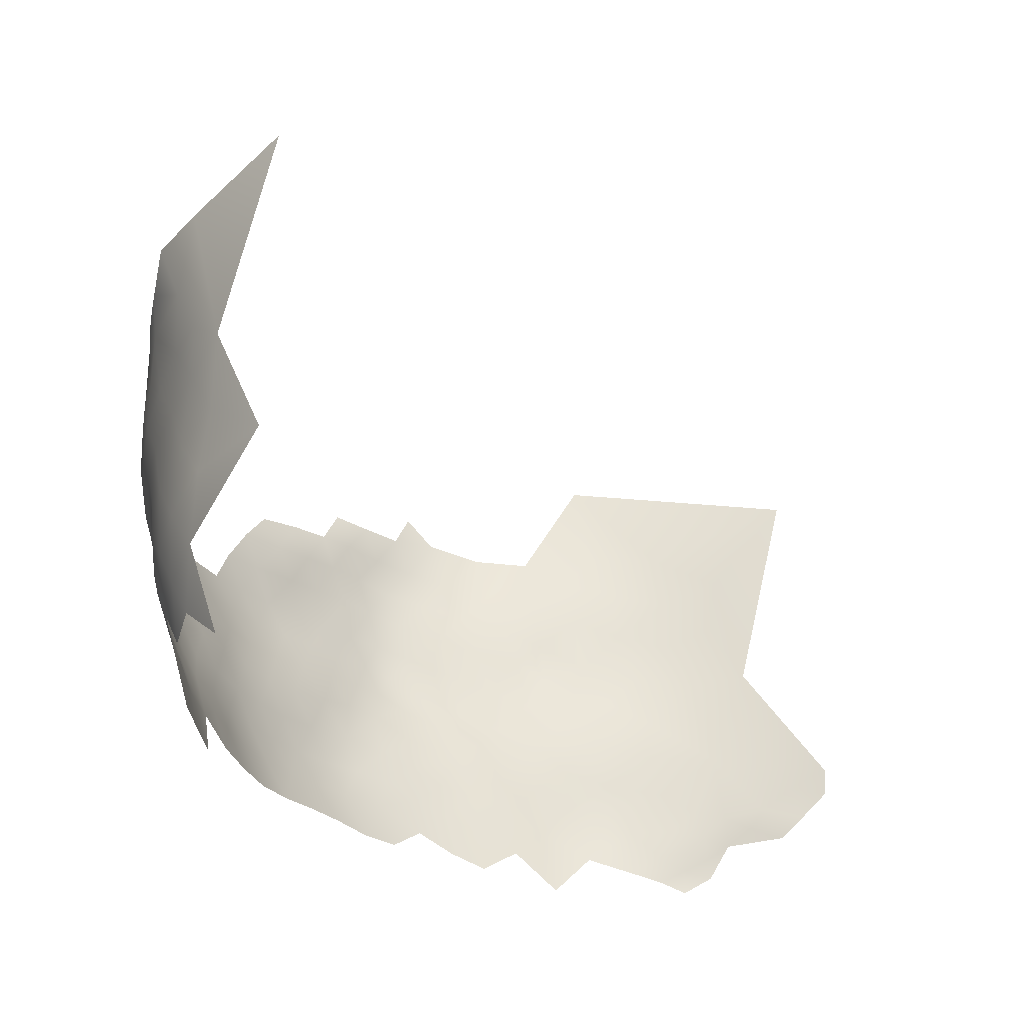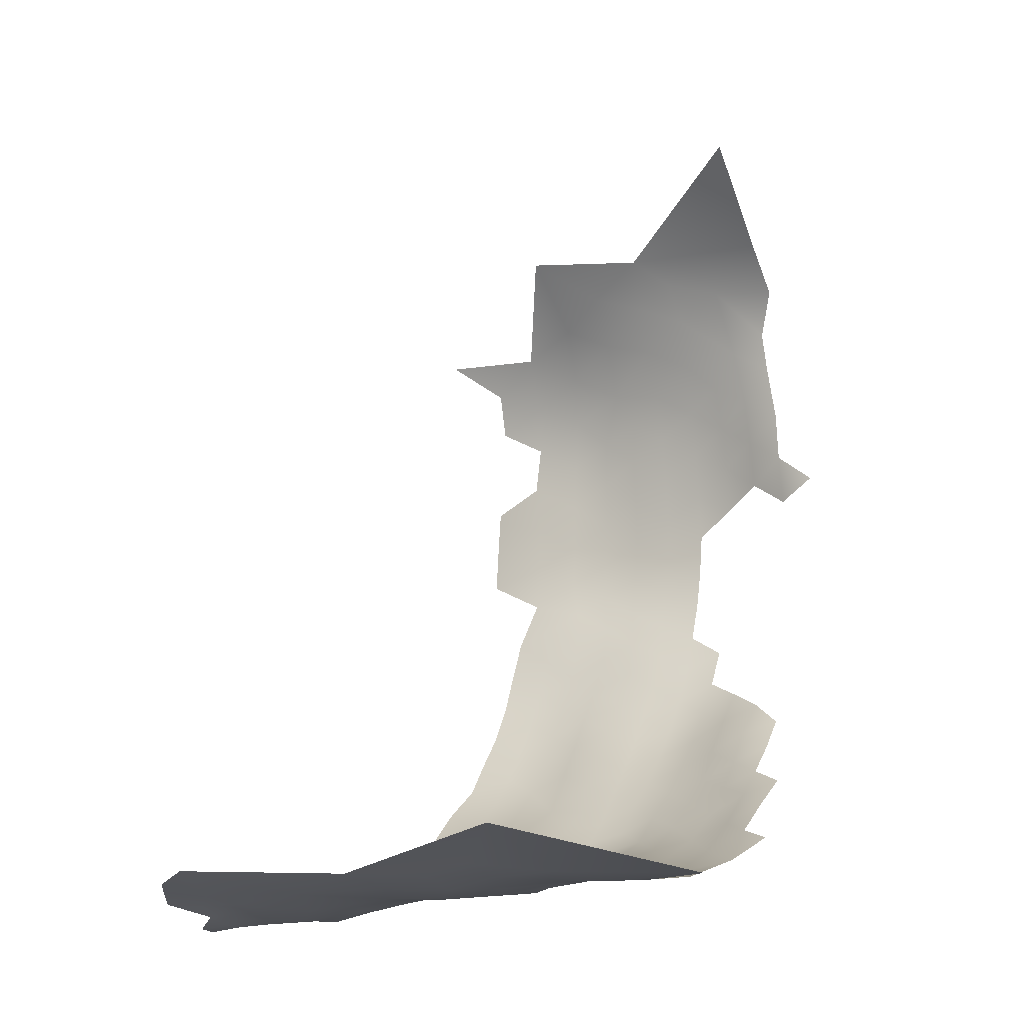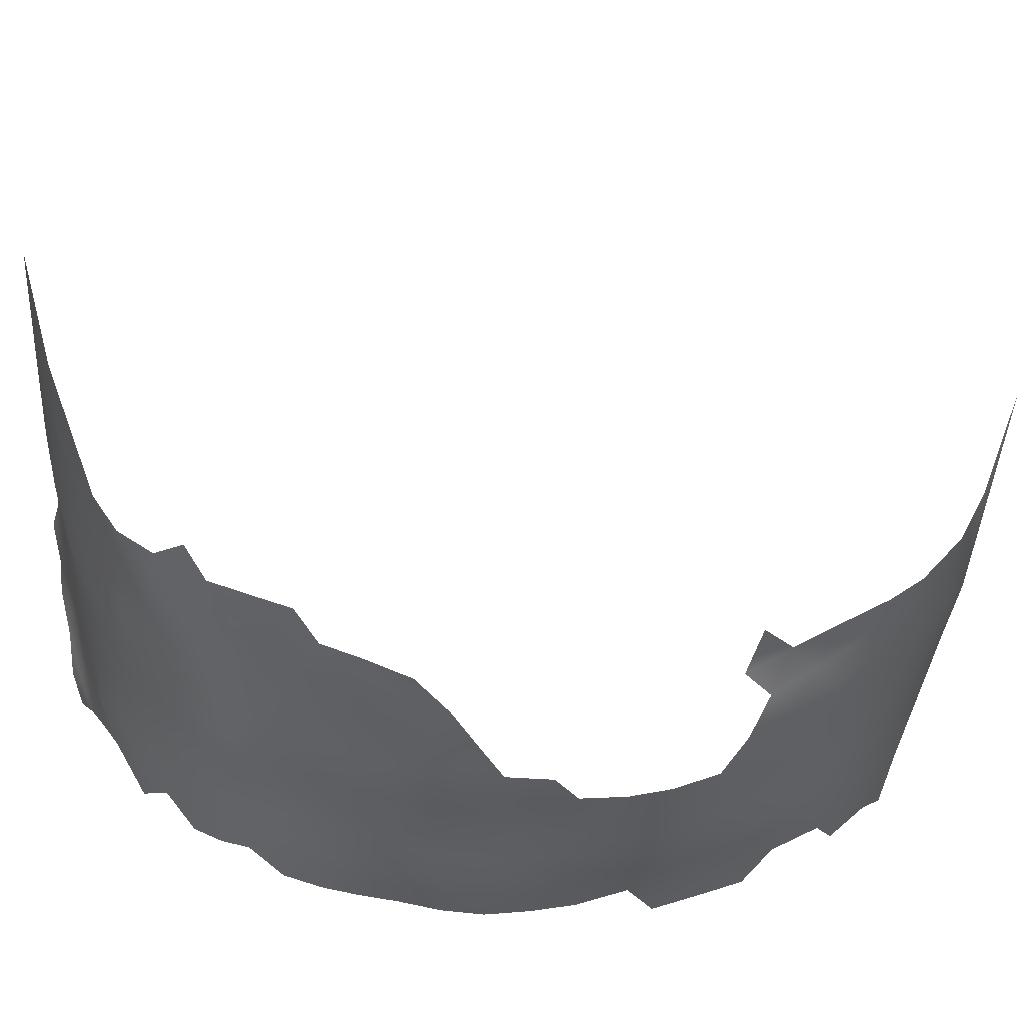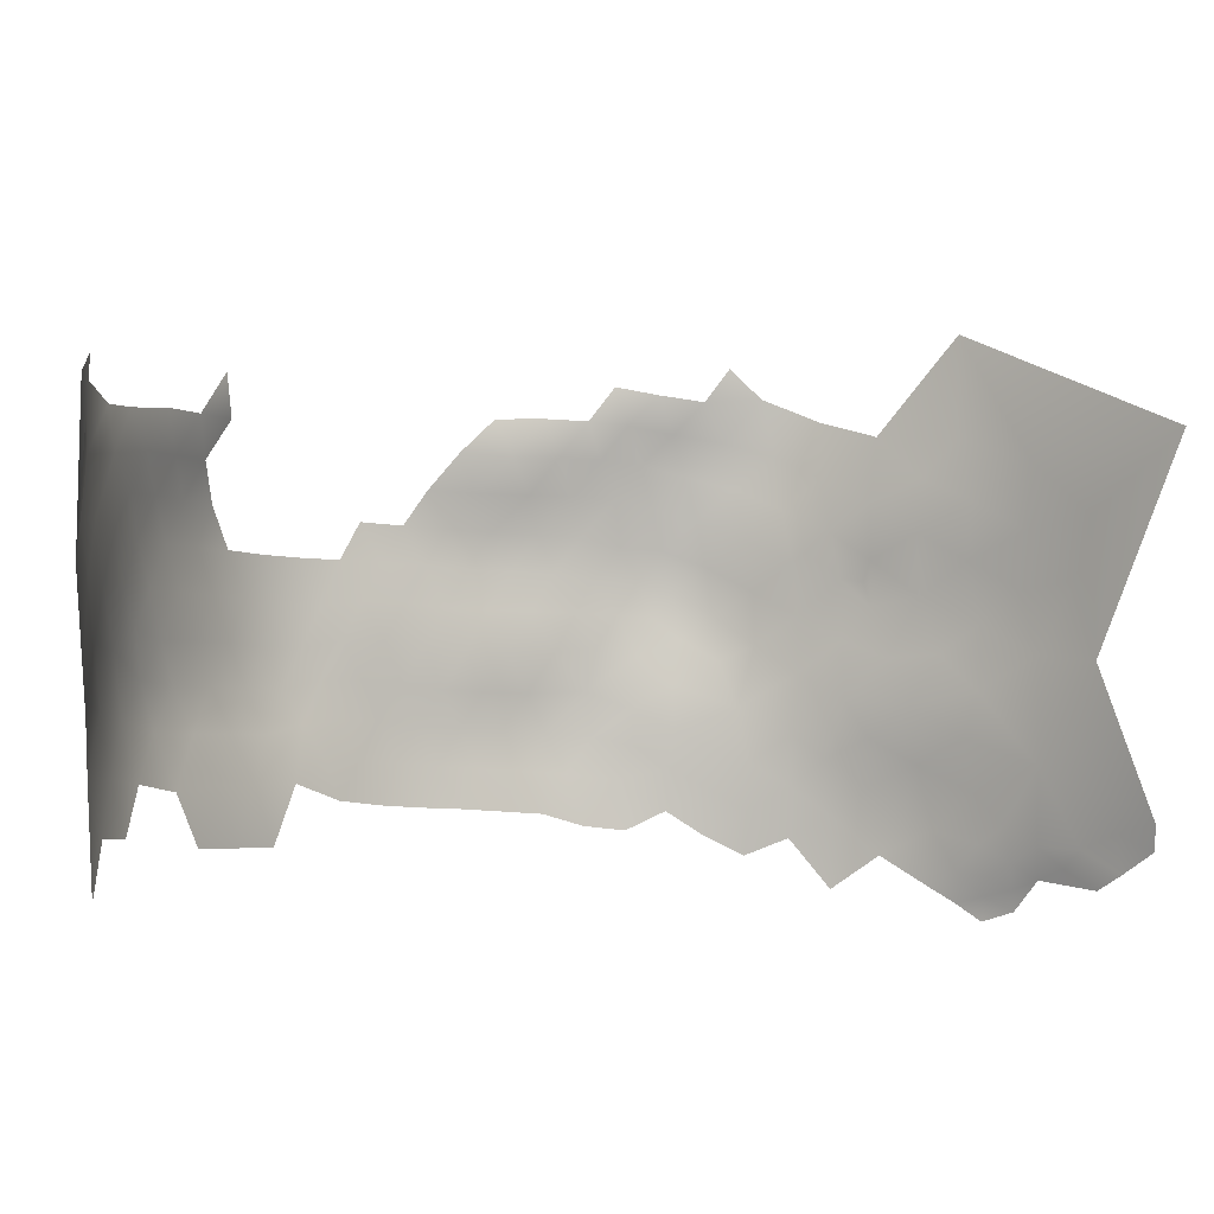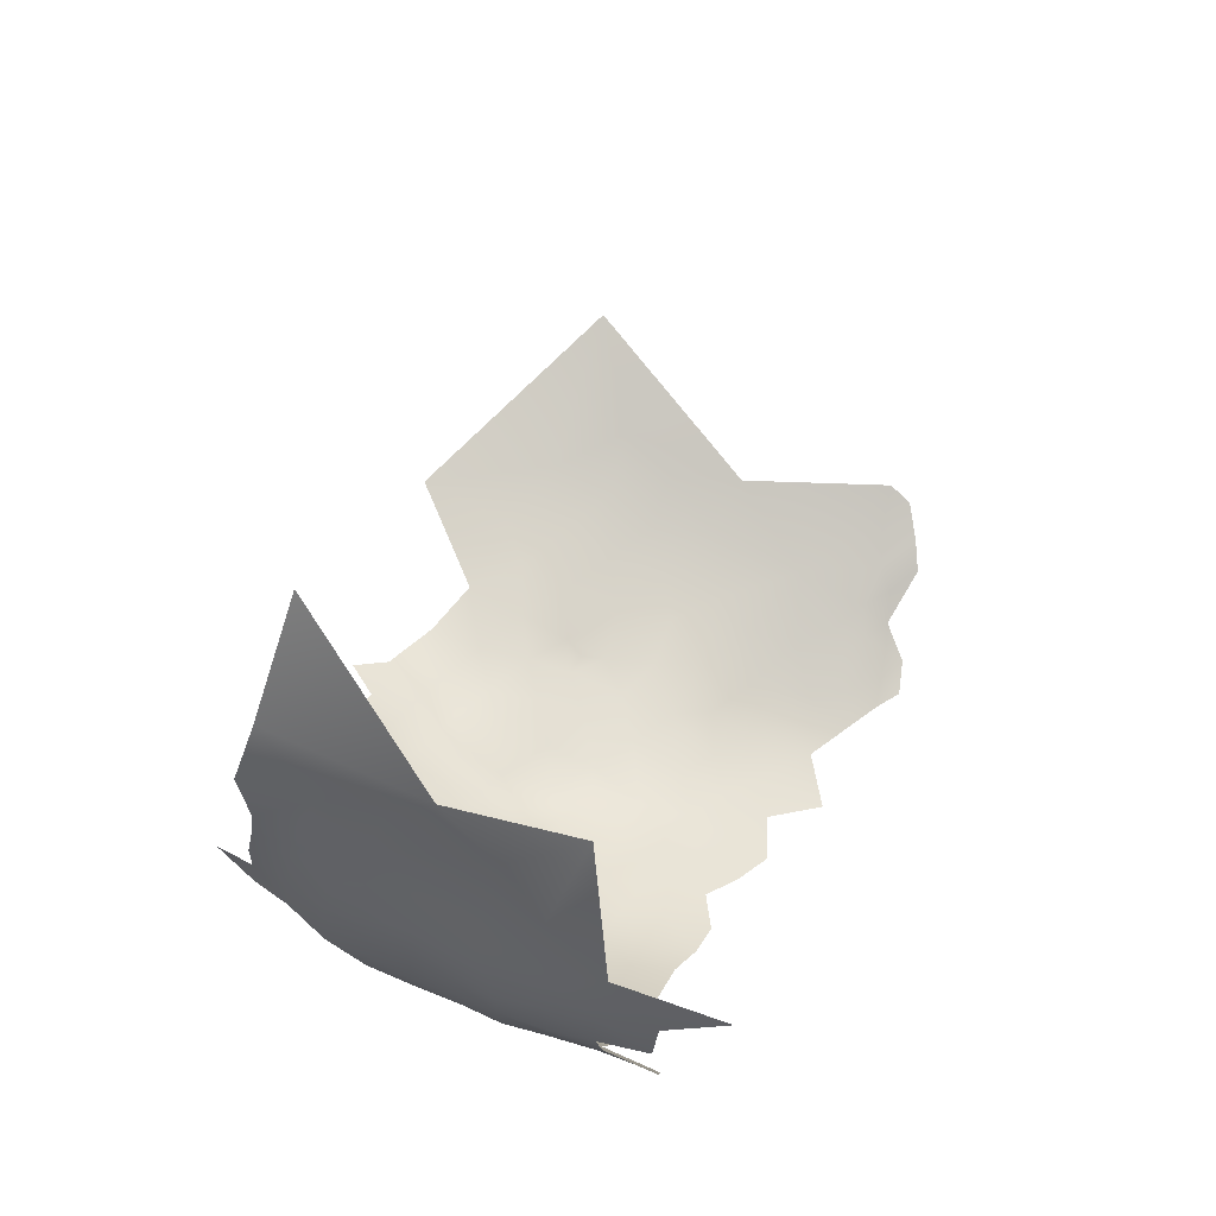
<metadata>
{"format":"obj","ext":"obj","renderer":"f3d","projection":"perspective","resolution":1024,"background":"white","views":[{"elev":55.0,"azim":-13.4,"up":"+Z"},{"elev":-11.0,"azim":116.7,"up":"+Z"},{"elev":54.8,"azim":-115.0,"up":"+Y"},{"elev":-4.1,"azim":31.2,"up":"+Y"},{"elev":75.1,"azim":-67.0,"up":"+Z"}]}
</metadata>
<code>
v -114 -215.3 -556.5
v -109.6 -213 -556.6
v -111 -215.8 -557.2
v -110 -219 -557.4
v -162.2 -199.3 -465.7
v -163.1 -204.7 -468
v -163.3 -199 -471.2
v -91.52 -252.7 -559.9
v -91.92 -256.1 -561.1
v -95.16 -254.4 -560.7
v -88.08 -254.8 -560.6
v -96.07 -250.3 -560.1
v -92.22 -247.9 -559.3
v -87.43 -250.5 -558.9
v -83.9 -253.4 -559
v -79.43 -256.1 -559
v -81.16 -250.9 -558
v -75.56 -254.1 -557.6
v -75.89 -248.9 -556.8
v -70.87 -251.2 -556.6
v -69.97 -247.7 -555
v -99.55 -253.8 -560.7
v -100.2 -258 -561.8
v -104.2 -255.6 -561.3
v -96.84 -260.3 -562.5
v -102.9 -248.5 -560.9
v -107.3 -245.9 -561
v -96.1 -257 -561.5
v -92.15 -259 -562.1
v -168.4 -250.5 -490.4
v -167.7 -250.6 -496.8
v -162.8 -256.6 -464.7
v -165.9 -249.3 -469.9
v -167.9 -249.4 -476.3
v -167.1 -242.4 -472.6
v -168.7 -242.9 -479.6
v -166.9 -250.6 -503.4
v -150 -219.4 -537.1
v -168.7 -243.8 -486.5
v -157.5 -219.3 -528
v -117.4 -256.3 -559.7
v -110.7 -251.8 -560.8
v -163.8 -242.4 -464.7
v -161.1 -229.5 -523.1
v -165.5 -234.6 -468.6
v -161 -233.9 -461.2
v -166.4 -227.4 -472.1
v -168.1 -235.3 -475.6
v -152.5 -235.9 -451.4
v -157.8 -227.3 -457.1
v -155.1 -219.1 -452.4
v -159.4 -219.7 -459.4
v -162.5 -227.1 -464.1
v -169.5 -230.8 -486.7
v -168.8 -230.5 -479.7
v -168.5 -225.3 -483.2
v -169.1 -225.2 -490
v -168.6 -219.5 -486.9
v -167.7 -219.6 -480
v -168.1 -213.8 -483.4
v -169 -213.6 -490.3
v -169.2 -219.3 -493.8
v -169.5 -213.5 -497
v -169.2 -219.4 -500.3
v -169.2 -225.1 -497.2
v -168.8 -225.3 -503.5
v -169.2 -230.8 -500.4
v -169.5 -230.7 -493.8
v -168 -230.7 -506.4
v -168 -236.4 -503.4
v -168.7 -236.5 -497
v -168.9 -208.1 -493.1
v -168.8 -213.6 -503.3
v -168.3 -219.7 -506.4
v -167.2 -225.1 -509.4
v -167.2 -203 -489.6
v -165.9 -197.7 -493
v -167.4 -213.6 -508.9
v -169 -236.6 -490.1
v -167.6 -242.8 -500.4
v -168 -242.9 -493.6
v -166.4 -242.5 -507.3
v -166 -219.8 -473.1
v -166.6 -213.8 -476.3
v -167.8 -208.2 -486.1
v -169.4 -236.6 -483.1
v -166.2 -219.6 -512
v -167.7 -224.7 -477.4
v -165.1 -213.6 -514.6
v -164 -208.5 -517.4
v -162.4 -213.6 -520.2
v -161 -208.7 -522.8
v -159.4 -213.8 -525.5
v -160.7 -218.7 -522.9
v -163.4 -218.8 -517.3
v -157.4 -208.9 -527.7
v -156 -214 -530.5
v -164.6 -224.1 -514.7
v -162 -223.9 -520.2
v -159.2 -224 -525.6
v -153.6 -209.1 -532.7
v -152.1 -214.2 -535.1
v -154.1 -219.4 -532.7
v -154.2 -204.1 -529.6
v -158.5 -203.9 -524.9
v -148 -214.4 -539.3
v -149.1 -209.3 -537.1
v -145.1 -209.6 -541.2
v -144.3 -215.1 -542.9
v -145.2 -204.1 -539.5
v -149.1 -204.2 -534.9
v -145.7 -199.2 -536.8
v -141.7 -199.3 -540.9
v -140.9 -204.5 -543.3
v -141.2 -210.8 -545.2
v -145.9 -219.6 -541.4
v -142 -219.7 -545.7
v -144.1 -224.1 -543.9
v -147.9 -224.8 -539.6
v -149.9 -199.4 -532.1
v -155 -198.9 -527.2
v -151.5 -194.4 -530.3
v -164.2 -192.3 -489.9
v -165 -197.9 -485.8
v -164.3 -198 -479
v -166.1 -203.3 -482.5
v -138.2 -194.9 -542.3
v -137.8 -199.8 -545
v -137.2 -205.6 -546.9
v -133.9 -195.9 -546.8
v -133.6 -201.3 -549
v -134.5 -190.8 -544.1
v -129.8 -191.6 -548.1
v -128.7 -196.9 -550.9
v -126.7 -187.2 -549.3
v -123.6 -191.1 -552.6
v -139.1 -189.8 -540.4
v -116.2 -194.5 -555.1
v -142.2 -194.4 -538.6
v -164.6 -203.6 -475.5
v -163.6 -229.1 -517.4
v -166.2 -229.3 -512
v -164.7 -234.3 -514.5
v -166.7 -234.9 -509
v -162.9 -234.3 -520.2
v -160.3 -234.7 -525.5
v -161.7 -239.8 -522.7
v -163.7 -239.6 -517
v -165.2 -239.3 -511.6
v -164.5 -244.7 -514
v -162.5 -245.2 -519.9
v -160.2 -245.5 -525.6
v -158.9 -240.1 -528.1
v -157.3 -235.1 -530.7
v -158.1 -230 -527.8
v -155 -230.2 -532.7
v -153.8 -235.3 -535.4
v -151 -230.3 -537.5
v -149.9 -235.5 -540.1
v -152 -240.6 -537.6
v -155.6 -240.4 -533
v -153.3 -246 -535.2
v -157 -245.7 -530.6
v -147.8 -241 -542
v -150 -246.3 -539.7
v -146 -247.9 -543.5
v -145 -236 -544.4
v -142.6 -241.8 -546.4
v -155.9 -225 -530
v -152.2 -225.2 -534.5
v -140.4 -232.4 -546.9
v -145.5 -230 -543.4
v -135.8 -228.9 -549.9
v -135.8 -235 -550
v -163.9 -213.4 -469.1
v -162.8 -220.1 -465.9
v -146.6 -194.2 -534.6
v -141.8 -248.5 -547.4
v -137.3 -245.9 -550.4
v -132.9 -249.3 -553.2
v -132.4 -242.8 -552.8
v -127.4 -245.9 -555.1
v -128.2 -251.8 -555.6
v -126.9 -239.5 -554.8
v -121.7 -242.8 -556.8
v -122.4 -249.5 -557.4
v -131.8 -237.4 -552.4
v -136.5 -240.2 -550.1
v -128.3 -232.3 -553.9
v -121.3 -235.8 -556.2
v -154.9 -197.8 -452.7
v -160.1 -197.1 -459.2
v -117.2 -246.4 -558.9
v -117.1 -239 -557.8
v -111.5 -242.7 -559.5
v -111 -236.3 -558.4
v -104.5 -240 -559.6
v -137 -211.1 -549
v -136.3 -216.8 -550.6
v -132.6 -207.2 -550.5
v -131.9 -213.3 -552
v -131.4 -219.8 -553
v -126.2 -209.9 -552.8
v -125.8 -216.7 -553.9
v -127.6 -203.1 -552.2
v -121.6 -205.9 -554.2
v -120.2 -212.9 -554.6
v -120 -220 -555.6
v -114.9 -209.2 -555.2
v -125.9 -223.9 -554.6
v -120.2 -227.7 -555.9
v -113.9 -231.3 -557.2
v -114.1 -223.5 -556.9
v -107.8 -225.9 -557.7
v -122.4 -198.9 -554.2
v -116.2 -201.9 -555.2
v -109.1 -205.6 -555.6
v -108.2 -196.9 -555.7
v -102.1 -202.6 -555.9
v -102.7 -209.7 -556.3
v -96.85 -197.9 -556.2
v -94.93 -205.9 -556
v -103.1 -217.9 -557.7
v -95.82 -213.7 -557
v -94.85 -221.9 -558.2
v -88.89 -217.6 -557.4
v -166.7 -208.4 -479.6
v -95.14 -230.6 -558.2
v -86.37 -226.2 -557.1
v -140.5 -237.3 -547.5
v -100.7 -225.6 -558.3
v -104.8 -232.2 -558.2
v -96.57 -243.6 -559.6
v -86.66 -240.3 -557.7
v -97.65 -236.5 -558.7
v -87.14 -210.2 -556
v -86.27 -201.2 -555.3
v -77.69 -208.9 -554.4
v -80.56 -217 -555.7
v -77.72 -227.2 -555.4
v -135.2 -222.9 -550.9
v -130.7 -225.9 -553.2
v -160.8 -213 -462.1
v -158 -214 -456.3
v -159.1 -206.1 -458.5
v -165 -208.8 -473
v -139.8 -225.2 -547.5
v -139.8 -215.2 -547.5
v -138.5 -220.1 -549
v -142.3 -198.4 -439.7
v -96.13 -184.3 -555.4
v -63.62 -199.1 -550.3
f 7 6 5
f 2 3 1
f 8 11 9
f 23 28 25
f 14 11 8
f 22 23 24
f 15 11 14
f 8 9 10
f 28 10 9
f 28 9 29
f 12 13 8
f 12 8 10
f 16 15 17
f 21 20 19
f 29 25 28
f 146 44 155
f 22 28 23
f 22 10 28
f 12 10 22
f 18 19 20
f 137 127 139
f 209 2 1
f 127 113 139
f 145 44 146
f 111 112 110
f 128 113 127
f 113 128 114
f 198 248 115
f 169 170 156
f 131 128 130
f 117 118 116
f 110 112 113
f 247 249 241
f 104 96 105
f 116 118 119
f 85 227 126
f 159 157 158
f 155 169 156
f 103 102 38
f 95 98 87
f 120 112 111
f 181 179 188
f 107 108 106
f 161 153 154
f 161 154 157
f 188 174 187
f 153 161 163
f 109 106 108
f 109 108 115
f 160 165 162
f 98 141 142
f 18 16 17
f 133 130 132
f 97 93 96
f 29 9 11
f 158 157 156
f 158 156 170
f 199 248 198
f 13 14 8
f 249 248 199
f 249 117 248
f 230 171 174
f 181 188 187
f 102 107 106
f 102 106 38
f 102 103 97
f 102 97 101
f 129 114 128
f 129 128 131
f 143 141 145
f 75 98 142
f 153 163 152
f 92 105 96
f 92 96 93
f 87 98 75
f 167 230 168
f 127 137 132
f 160 161 157
f 160 157 159
f 110 113 114
f 40 169 100
f 101 97 96
f 104 101 96
f 106 109 116
f 143 142 141
f 100 99 94
f 145 146 147
f 200 198 129
f 98 95 99
f 91 92 93
f 91 93 94
f 173 247 241
f 38 106 116
f 40 100 94
f 141 98 99
f 247 117 249
f 247 118 117
f 117 116 109
f 107 102 101
f 146 155 154
f 95 94 99
f 95 91 94
f 40 97 103
f 181 180 179
f 90 92 91
f 148 150 149
f 89 90 91
f 89 91 95
f 160 164 165
f 160 159 164
f 164 167 168
f 200 129 131
f 38 116 119
f 70 69 144
f 230 174 188
f 149 144 143
f 149 143 148
f 148 145 147
f 148 143 145
f 186 185 193
f 74 87 75
f 74 75 66
f 67 65 66
f 67 68 65
f 201 198 200
f 201 199 198
f 151 150 148
f 151 148 147
f 75 142 69
f 144 69 142
f 144 142 143
f 153 146 154
f 153 147 146
f 4 1 3
f 174 171 173
f 167 171 230
f 161 162 163
f 161 160 162
f 202 199 201
f 66 75 69
f 66 69 67
f 171 167 172
f 167 164 159
f 139 113 112
f 139 112 177
f 59 56 88
f 182 183 180
f 14 17 15
f 152 147 153
f 152 151 147
f 194 193 185
f 130 133 134
f 17 19 18
f 64 74 66
f 64 66 65
f 189 184 187
f 121 104 105
f 63 61 72
f 70 67 69
f 141 44 145
f 182 180 181
f 62 61 63
f 233 13 12
f 40 94 93
f 40 93 97
f 127 130 128
f 127 132 130
f 62 64 65
f 215 216 206
f 215 206 205
f 4 3 2
f 125 124 126
f 120 177 112
f 79 86 54
f 241 249 199
f 241 199 202
f 207 209 1
f 56 57 54
f 71 67 70
f 71 68 67
f 71 70 80
f 88 56 55
f 190 194 185
f 190 185 184
f 44 141 99
f 63 73 64
f 63 64 62
f 62 58 61
f 81 79 71
f 242 241 202
f 227 85 60
f 55 56 54
f 55 54 86
f 204 203 207
f 81 71 80
f 73 78 74
f 73 74 64
f 140 125 126
f 140 126 227
f 158 170 119
f 70 82 80
f 185 186 182
f 185 182 184
f 100 44 99
f 204 208 210
f 61 58 60
f 131 130 134
f 208 204 207
f 59 60 58
f 89 95 87
f 103 169 40
f 103 170 169
f 212 213 214
f 186 183 182
f 79 68 71
f 84 227 60
f 84 60 59
f 122 177 120
f 181 187 184
f 181 184 182
f 38 170 103
f 38 119 170
f 208 211 210
f 208 213 211
f 83 59 88
f 83 84 59
f 212 211 213
f 100 169 155
f 100 155 44
f 205 206 203
f 56 59 58
f 56 58 57
f 72 85 76
f 217 2 209
f 62 57 58
f 54 57 68
f 54 68 79
f 120 121 122
f 120 104 121
f 61 85 72
f 61 60 85
f 172 119 118
f 140 6 7
f 205 131 134
f 205 200 131
f 76 85 126
f 76 126 124
f 65 68 57
f 65 57 62
f 26 22 24
f 206 207 203
f 210 242 202
f 210 202 204
f 35 36 34
f 35 34 33
f 194 195 193
f 194 196 195
f 176 52 243
f 176 243 175
f 108 110 114
f 107 111 110
f 107 110 108
f 197 27 195
f 83 88 47
f 190 184 189
f 246 6 140
f 220 2 217
f 215 205 134
f 115 108 114
f 214 213 4
f 78 89 87
f 78 87 74
f 204 202 201
f 204 201 203
f 203 201 200
f 203 200 205
f 136 133 135
f 224 223 220
f 129 115 114
f 129 198 115
f 82 149 150
f 111 107 101
f 26 12 22
f 197 196 232
f 197 195 196
f 109 115 248
f 109 248 117
f 124 123 77
f 124 77 76
f 244 243 52
f 144 149 82
f 144 82 70
f 246 227 84
f 246 140 227
f 219 220 217
f 171 247 173
f 218 219 217
f 164 166 165
f 168 230 188
f 48 45 47
f 245 243 244
f 233 12 26
f 172 167 159
f 206 216 209
f 206 209 207
f 136 134 133
f 225 224 226
f 175 246 84
f 175 84 83
f 232 212 214
f 232 196 212
f 223 4 2
f 223 2 220
f 51 244 52
f 48 55 86
f 215 138 216
f 86 39 36
f 111 104 120
f 111 101 104
f 176 175 83
f 235 197 232
f 231 232 214
f 208 207 1
f 221 222 219
f 47 88 55
f 47 55 48
f 168 166 164
f 168 178 166
f 247 172 118
f 247 171 172
f 79 39 86
f 79 81 39
f 16 11 15
f 43 35 33
f 172 158 119
f 172 159 158
f 179 168 188
f 179 178 168
f 242 173 241
f 218 216 138
f 215 134 136
f 222 224 220
f 222 220 219
f 216 217 209
f 216 218 217
f 197 26 27
f 53 45 46
f 53 47 45
f 228 231 225
f 233 197 235
f 233 26 197
f 210 189 242
f 43 46 45
f 212 190 211
f 48 36 35
f 48 86 36
f 81 30 39
f 45 48 35
f 45 35 43
f 212 196 194
f 212 194 190
f 189 187 174
f 237 236 222
f 42 27 26
f 42 26 24
f 225 231 223
f 225 223 224
f 51 52 50
f 213 1 4
f 213 208 1
f 53 52 176
f 81 31 30
f 125 140 7
f 50 52 53
f 50 53 46
f 236 226 224
f 236 224 222
f 211 189 210
f 211 190 189
f 82 37 80
f 80 31 81
f 80 37 31
f 221 237 222
f 228 235 232
f 228 232 231
f 229 225 226
f 229 228 225
f 234 13 233
f 138 215 136
f 42 195 27
f 42 193 195
f 234 233 235
f 175 6 246
f 214 4 223
f 214 223 231
f 176 47 53
f 176 83 47
f 238 236 237
f 189 173 242
f 189 174 173
f 41 193 42
f 41 186 193
f 234 235 228
f 239 236 238
f 234 14 13
f 245 192 5
f 245 5 6
f 239 226 236
f 229 234 228
f 243 6 175
f 243 245 6
f 229 239 240
f 229 226 239
f 221 219 218
f 234 17 14
f 49 50 46
f 32 43 33
f 51 245 244
f 191 192 245
f 240 234 229
f 234 19 17
f 49 51 50
f 251 221 218
f 49 46 43
f 234 21 19
f 240 239 238
f 240 21 234
f 251 237 221
f 252 238 237
f 191 245 51
f 250 191 51
f 252 240 238
f 252 237 251
f 156 154 155
f 157 154 156

</code>
